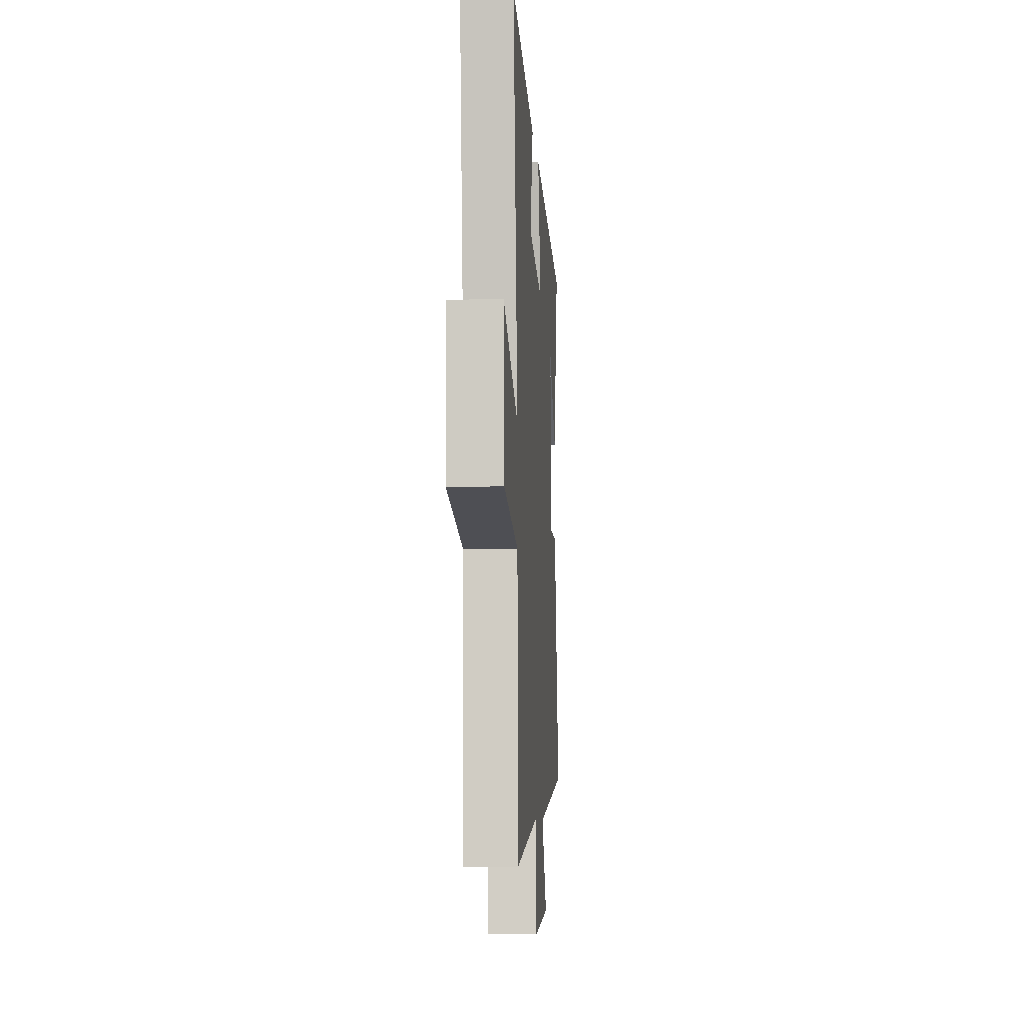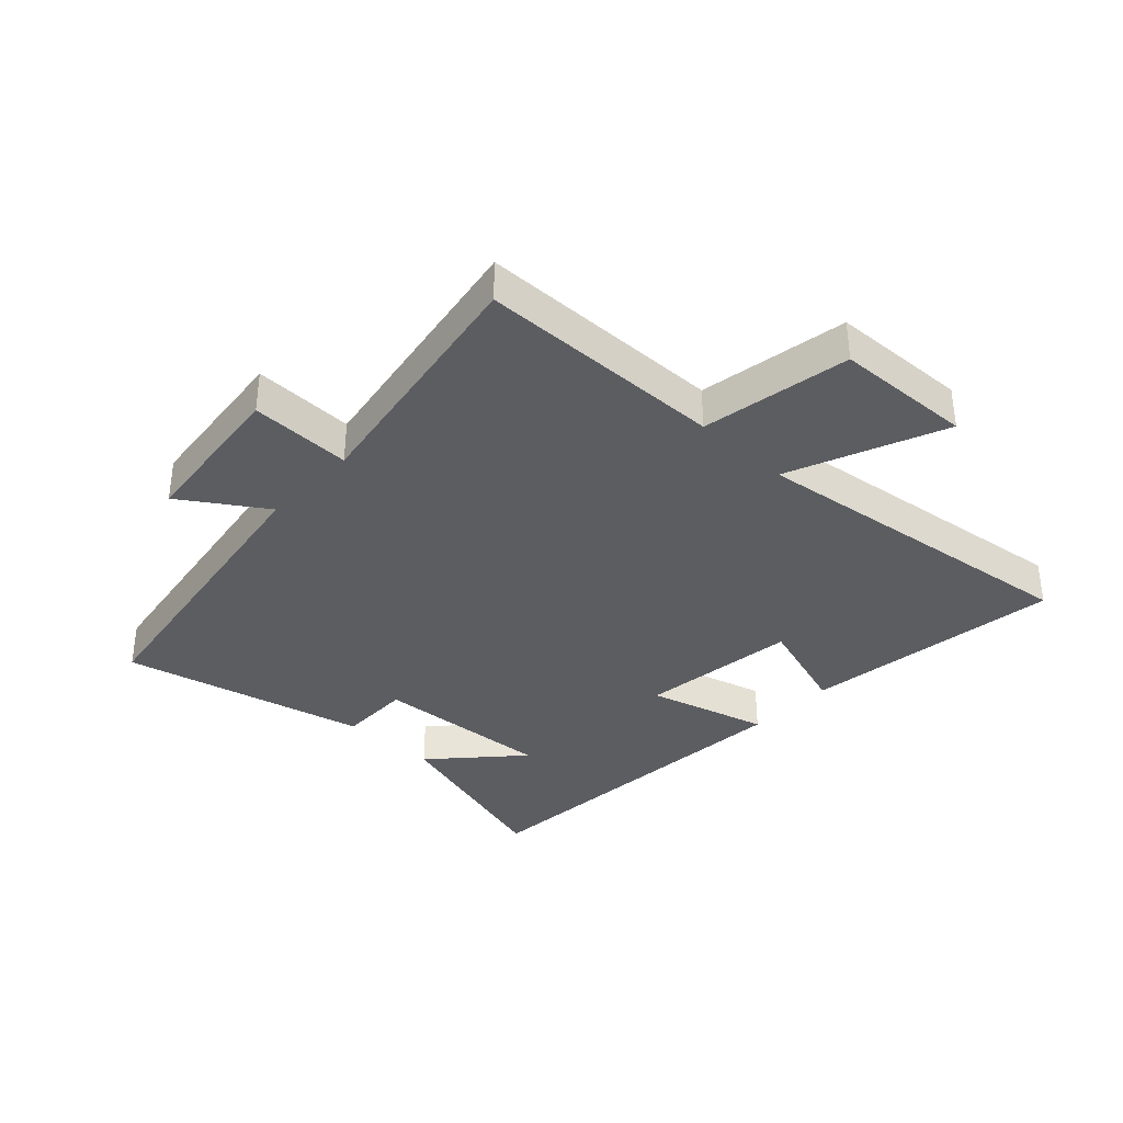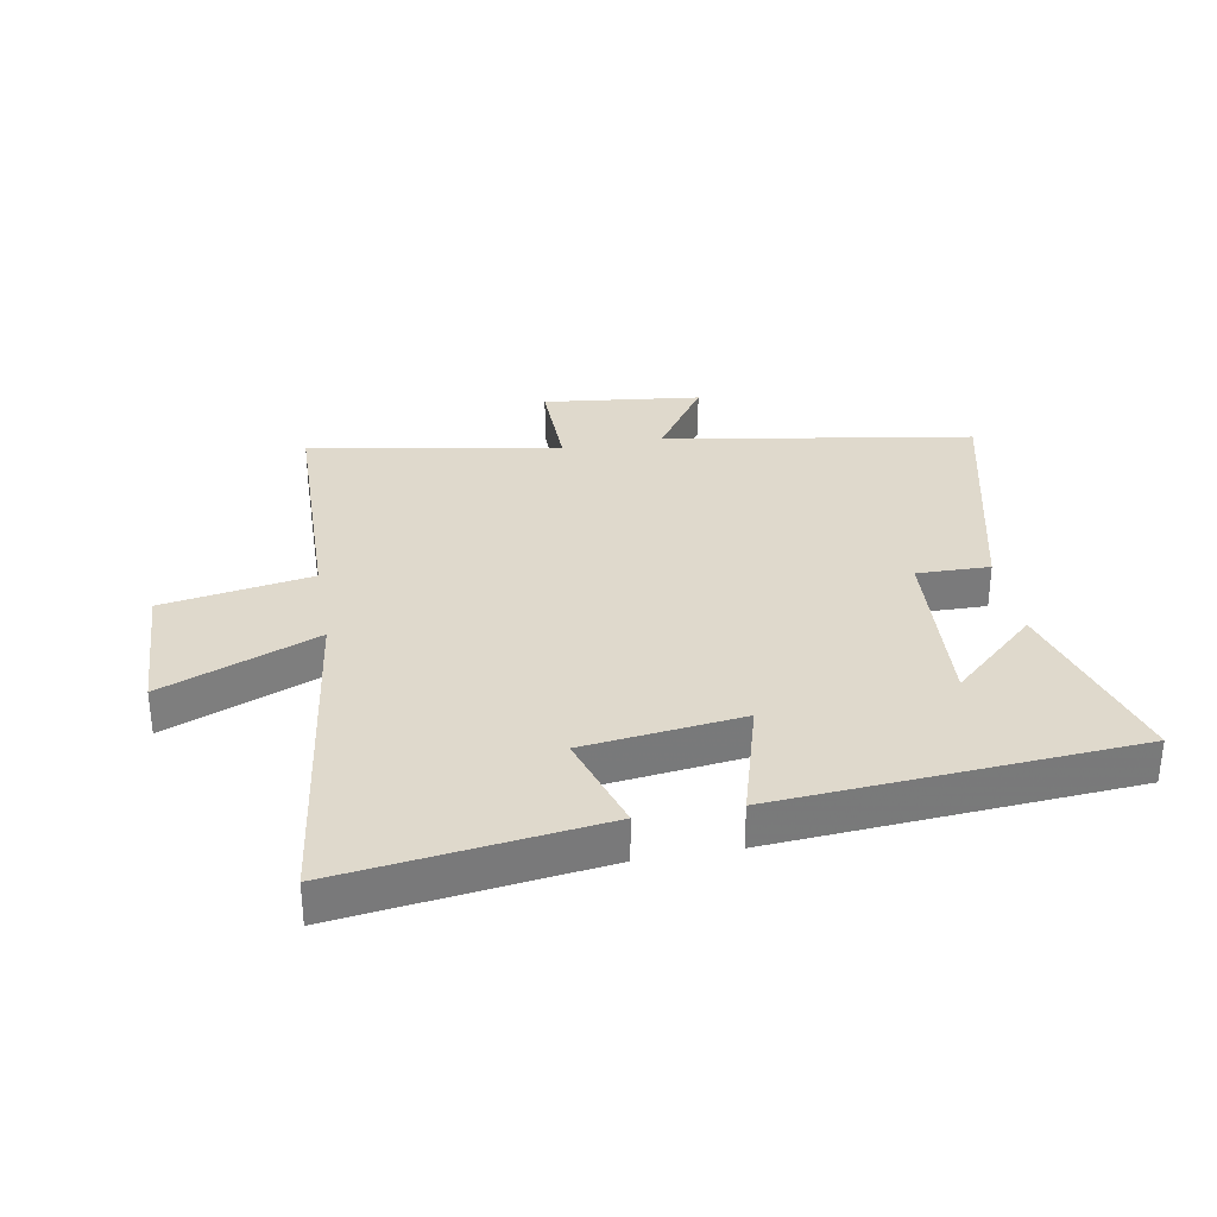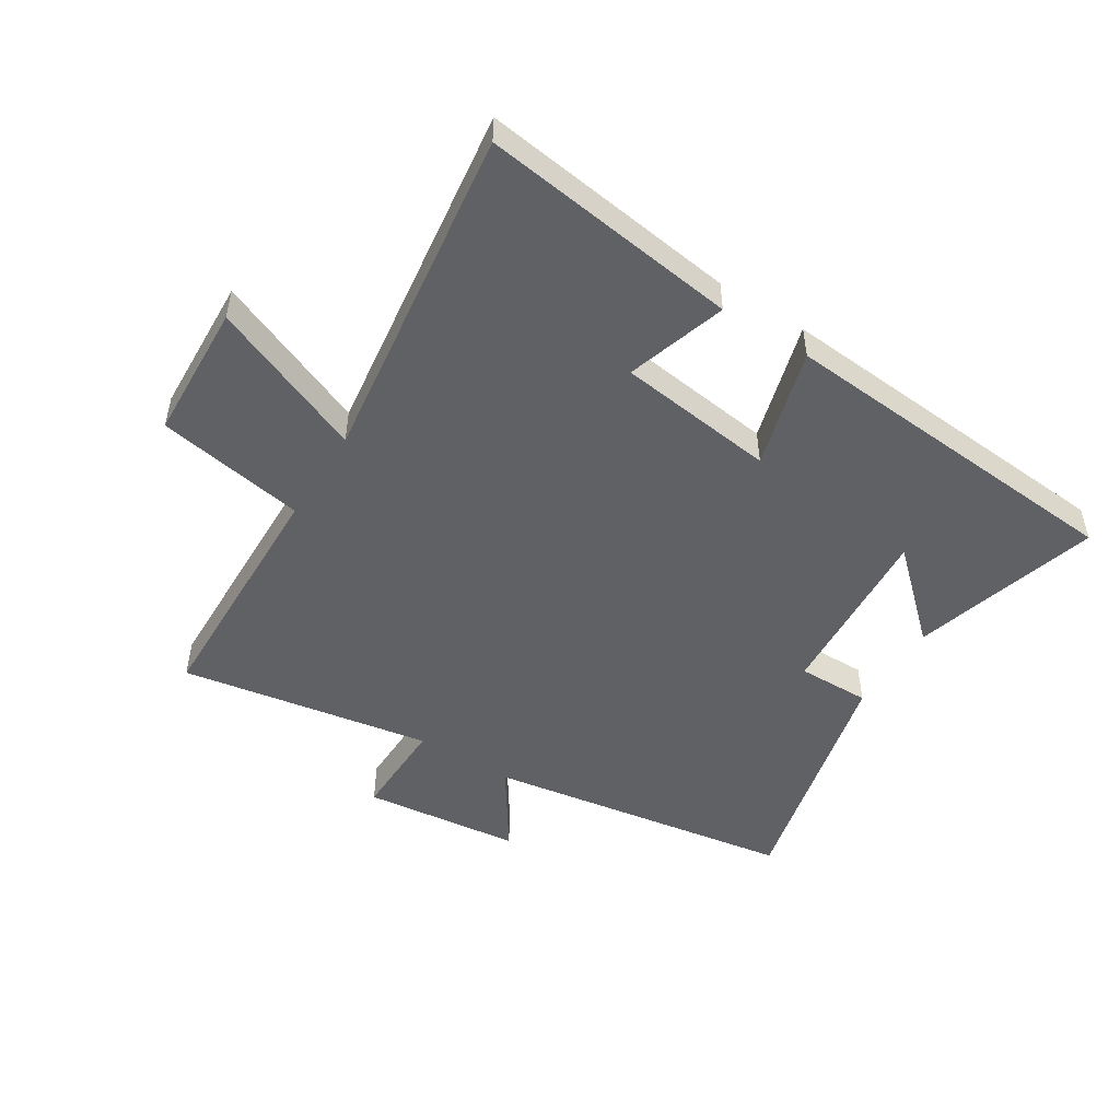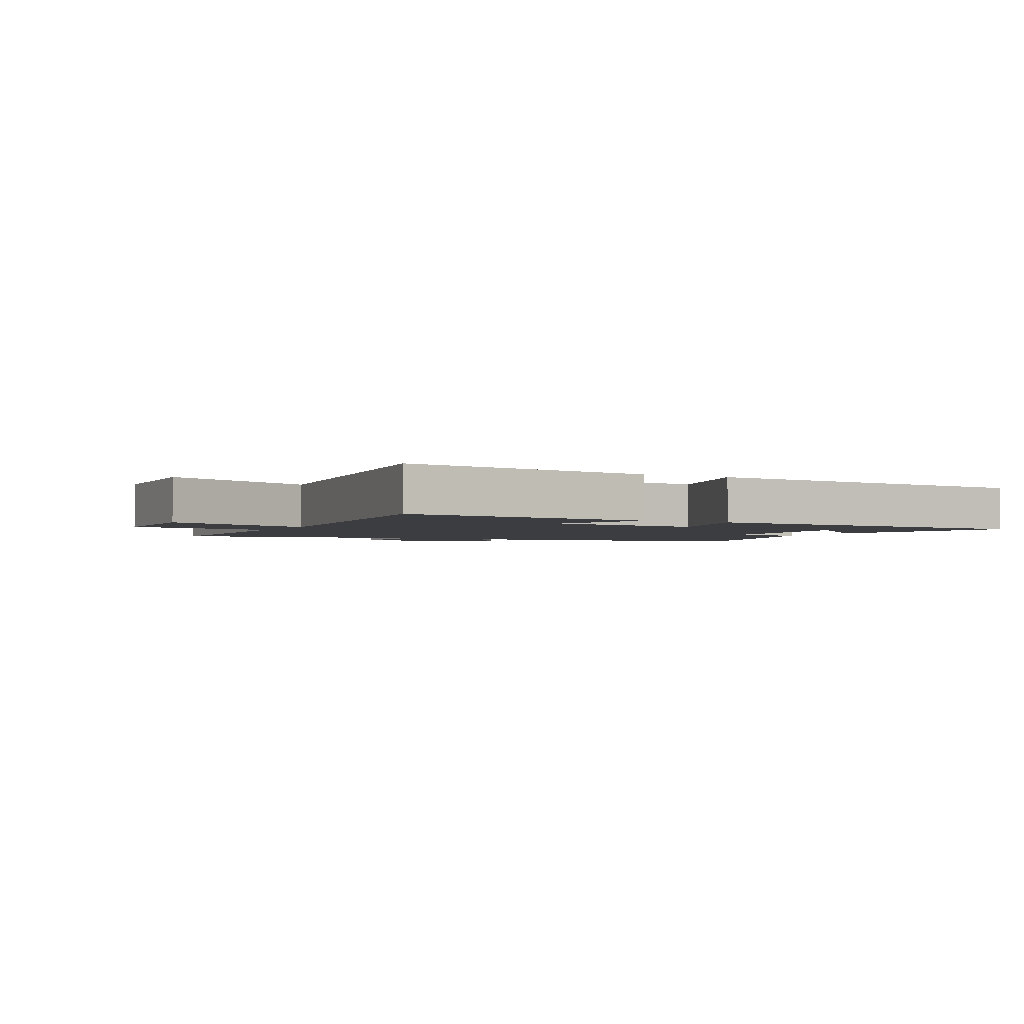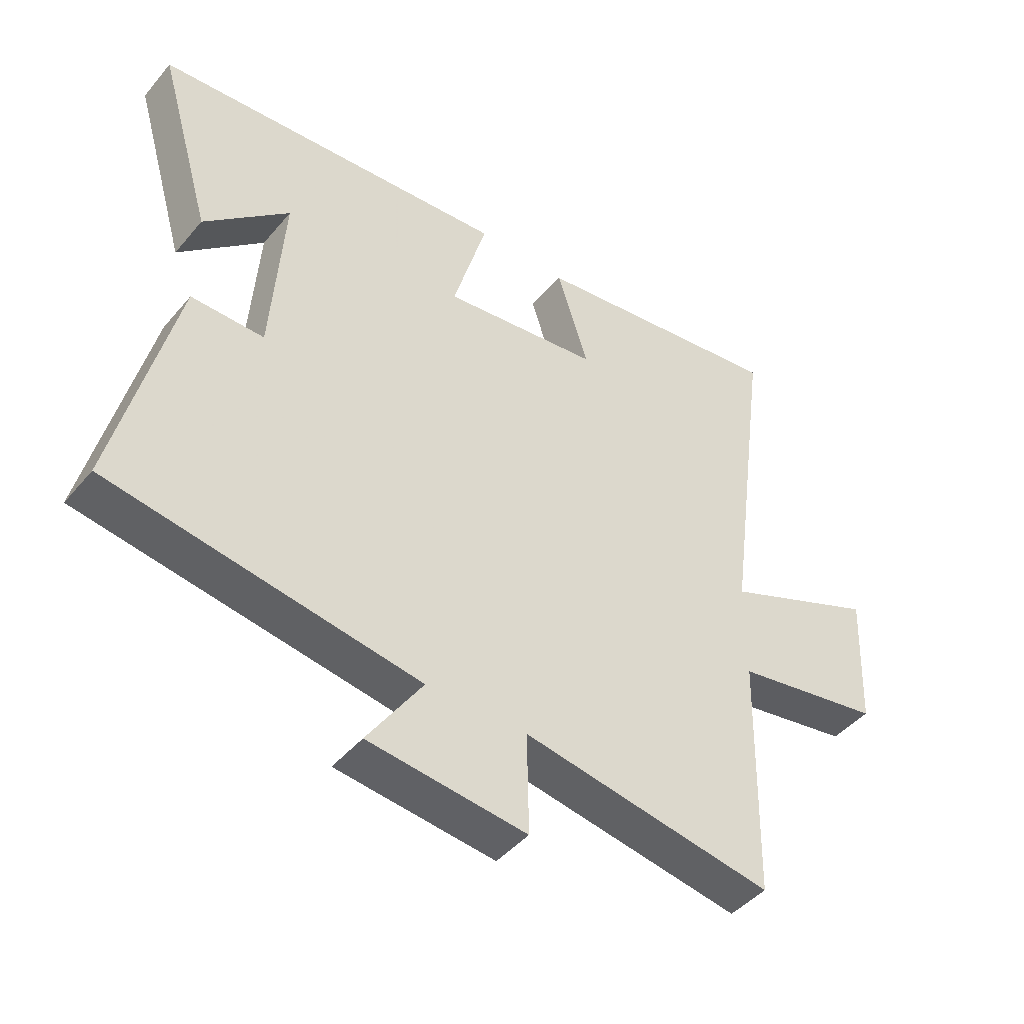
<metadata>
{"format":"obj","ext":"obj","renderer":"f3d","projection":"perspective","resolution":1024,"background":"white","views":[{"elev":-8.6,"azim":-86.2,"up":"+Z"},{"elev":-36.1,"azim":-133.4,"up":"+Y"},{"elev":32.3,"azim":-10.1,"up":"+Y"},{"elev":-49.9,"azim":-32.3,"up":"+Y"},{"elev":-2.4,"azim":-28.0,"up":"+Y"},{"elev":-44.9,"azim":142.8,"up":"+Z"}]}
</metadata>
<code>
v -0.575 0.07 0.556
v -0.149 0.07 0.5
v -0.201 0.07 0.335
v 0.059 0.07 0.303
v 0.003 0.07 0.5
v 0.589 0.07 0.457
v 0.5 0.07 0.149
v 0.36 0.07 0.277
v 0.38 0.07 -0.017
v 0.5 0.07 -0.015
v 0.597 0.07 -0.418
v 0.089 0.07 -0.5
v 0.18 0.07 -0.636
v -0.08 0.07 -0.666
v -0.077 0.07 -0.5
v -0.491 0.07 -0.572
v -0.5 0.07 -0.167
v -0.745 0.07 -0.125
v -0.755 0.07 0.101
v -0.5 0.07 -0.003
v -0.575 0 0.556
v -0.149 0 0.5
v -0.201 0 0.335
v 0.059 0 0.303
v 0.003 0 0.5
v 0.589 0 0.457
v 0.5 0 0.149
v 0.36 0 0.277
v 0.38 0 -0.017
v 0.5 0 -0.015
v 0.597 0 -0.418
v 0.089 0 -0.5
v 0.18 0 -0.636
v -0.08 0 -0.666
v -0.077 0 -0.5
v -0.491 0 -0.572
v -0.5 0 -0.167
v -0.745 0 -0.125
v -0.755 0 0.101
v -0.5 0 -0.003
f 17 18 19 20
f 15 16 17 20
f 15 20 1
f 12 13 14 15
f 11 12 15
f 10 11 15
f 9 10 15
f 8 9 15
f 6 7 8
f 4 5 6 8
f 4 8 15
f 3 4 15
f 1 2 3
f 1 3 15
f 40 39 38 37
f 40 37 36 35
f 21 40 35
f 35 34 33 32
f 35 32 31
f 35 31 30
f 35 30 29
f 35 29 28
f 28 27 26
f 28 26 25 24
f 35 28 24
f 35 24 23
f 23 22 21
f 35 23 21
f 1 21 22 2
f 2 22 23 3
f 3 23 24 4
f 4 24 25 5
f 5 25 26 6
f 6 26 27 7
f 7 27 28 8
f 8 28 29 9
f 9 29 30 10
f 10 30 31 11
f 11 31 32 12
f 12 32 33 13
f 13 33 34 14
f 14 34 35 15
f 15 35 36 16
f 16 36 37 17
f 17 37 38 18
f 18 38 39 19
f 19 39 40 20
f 20 40 21 1

</code>
